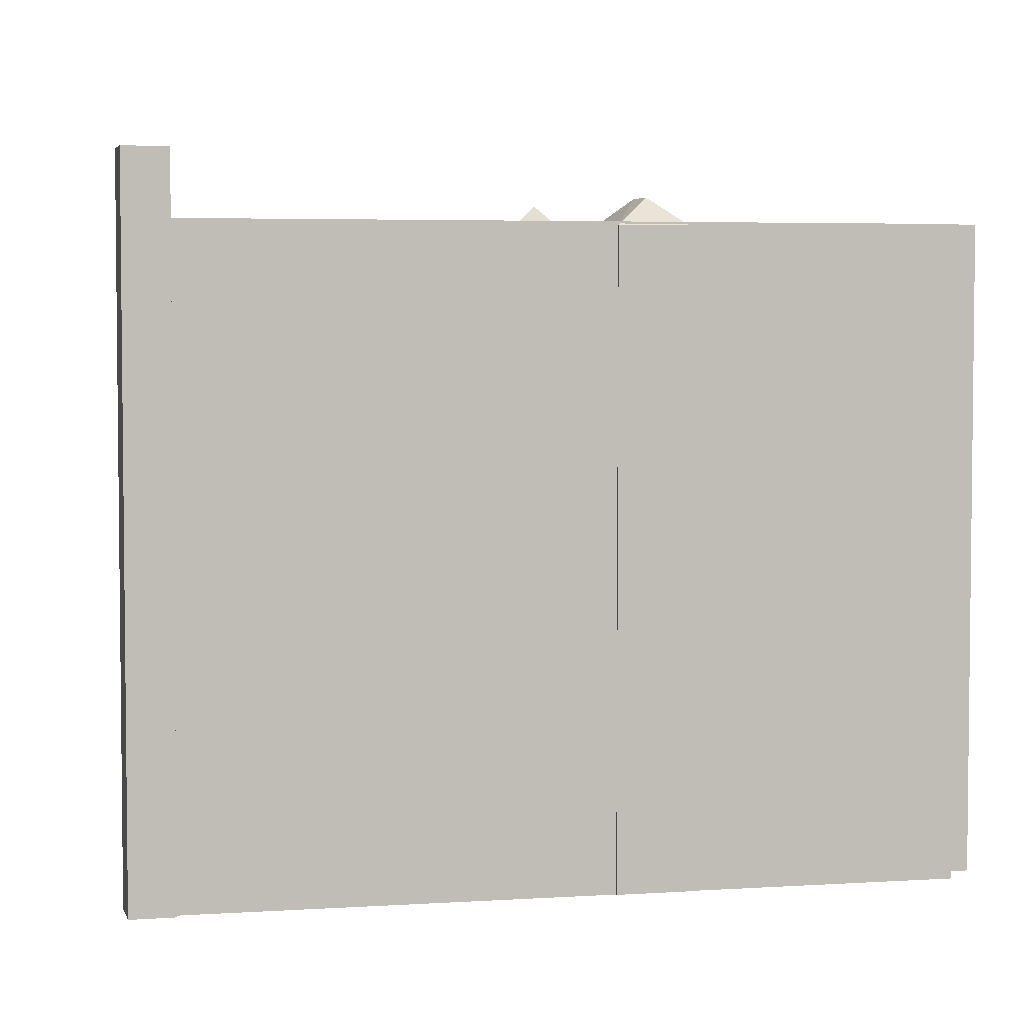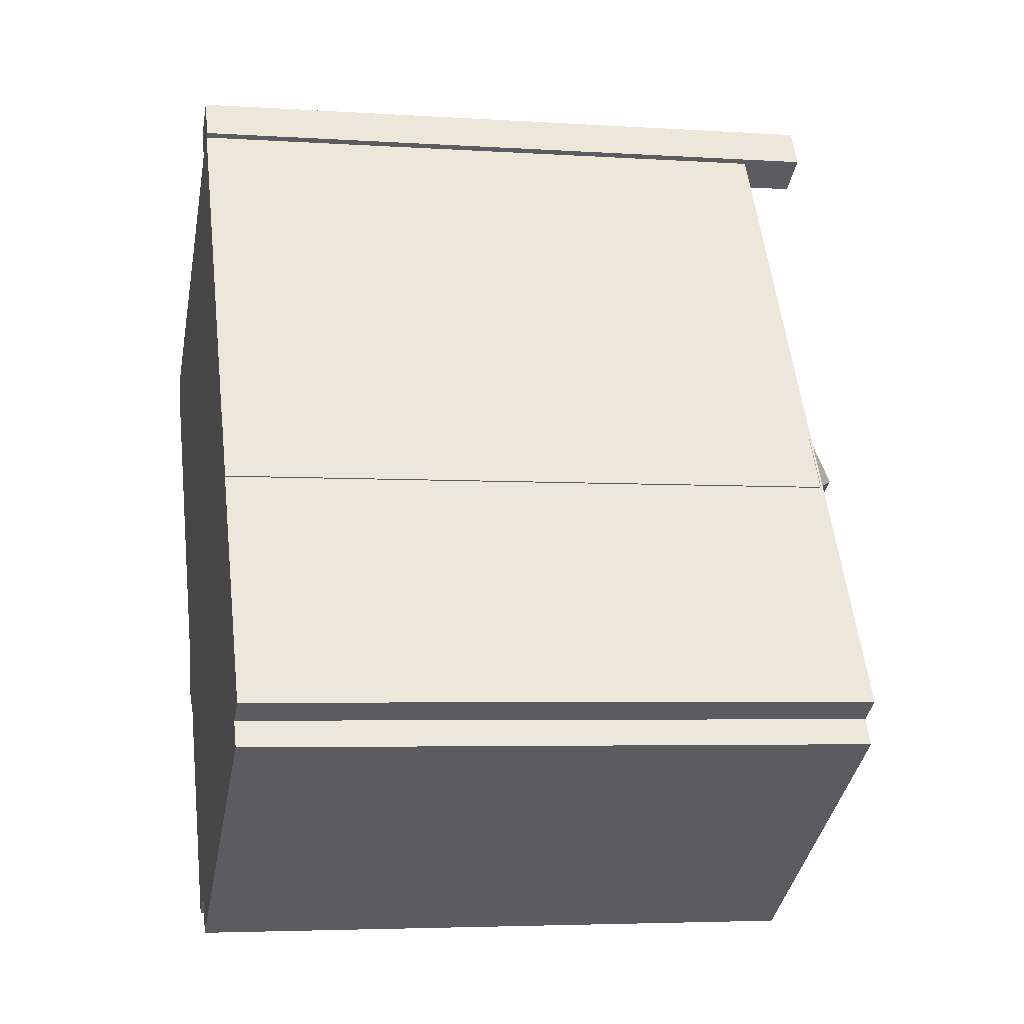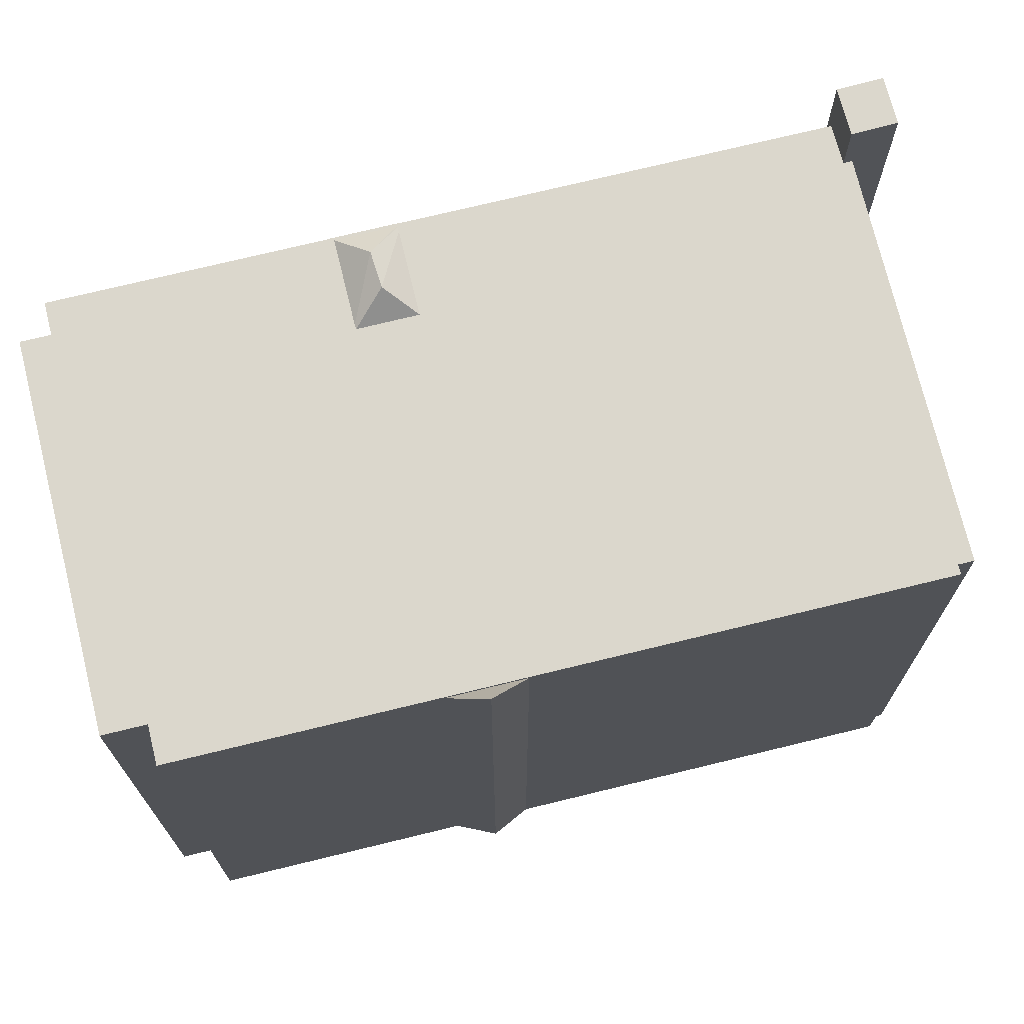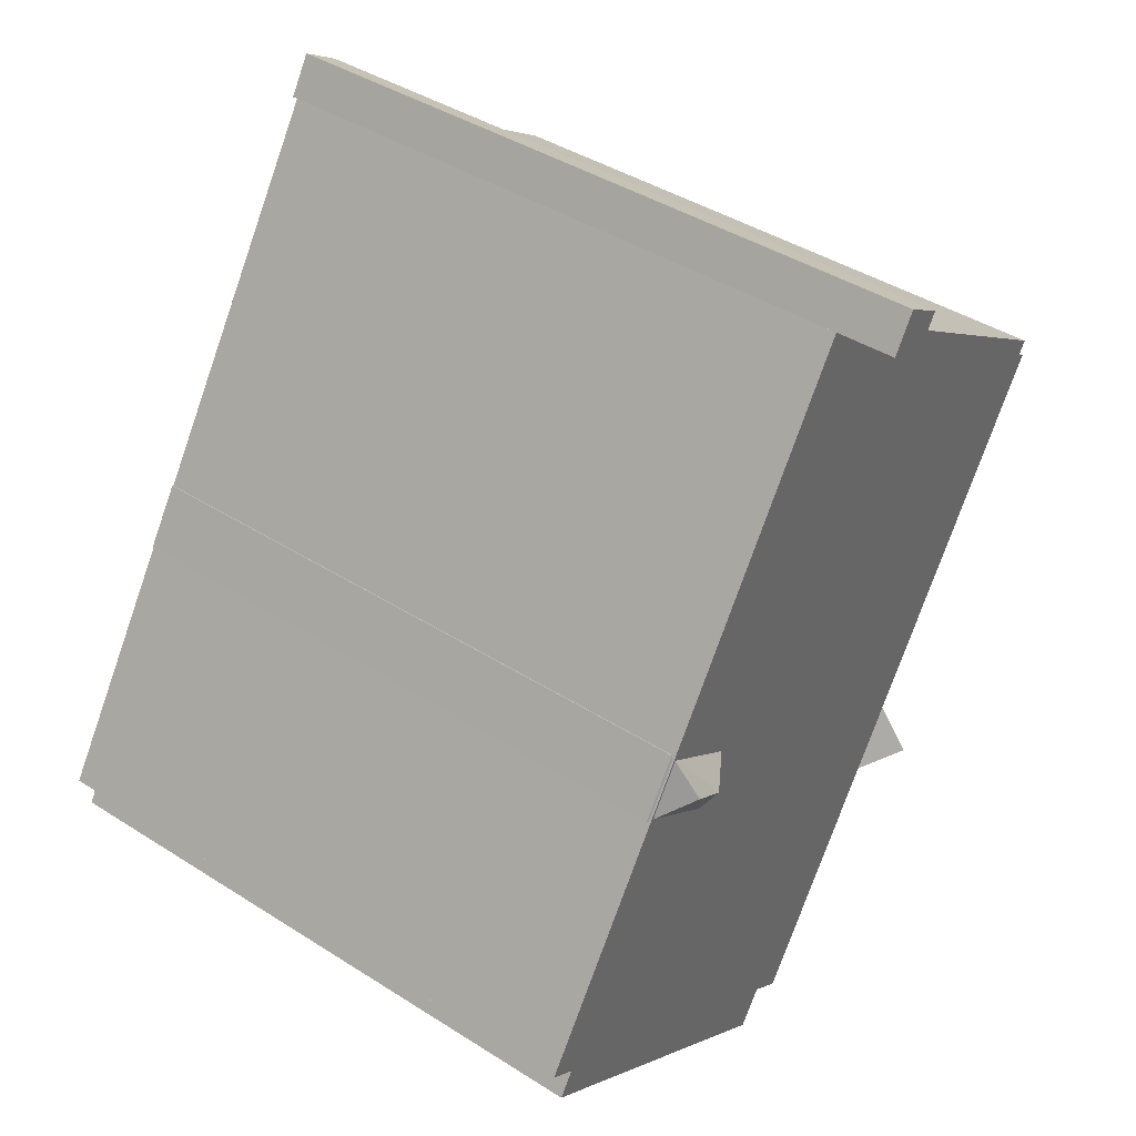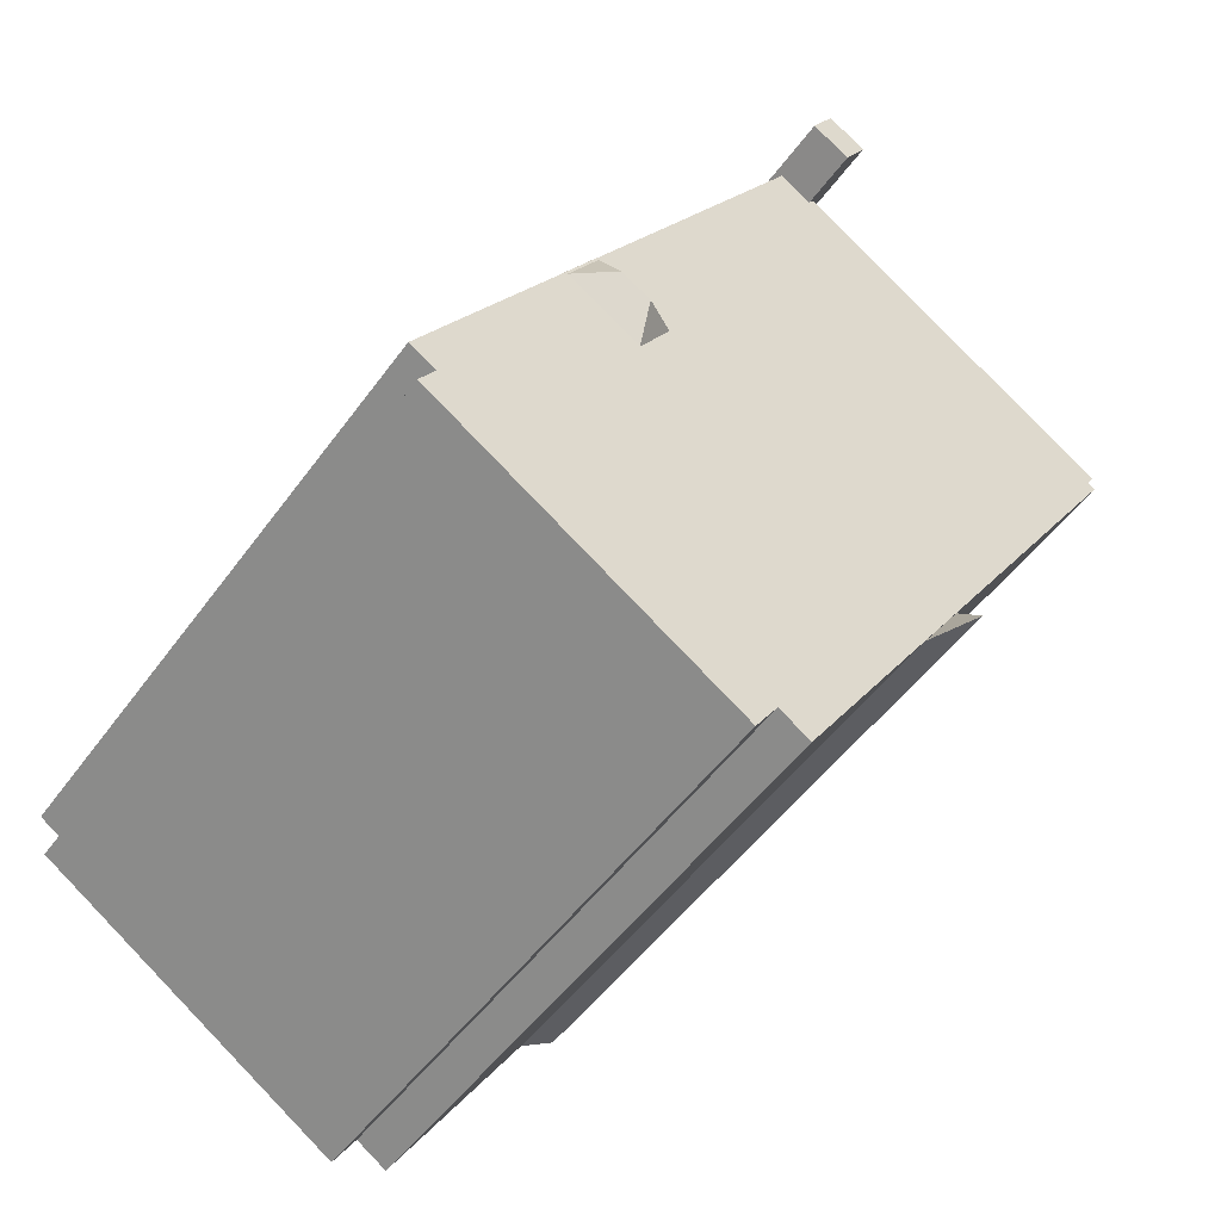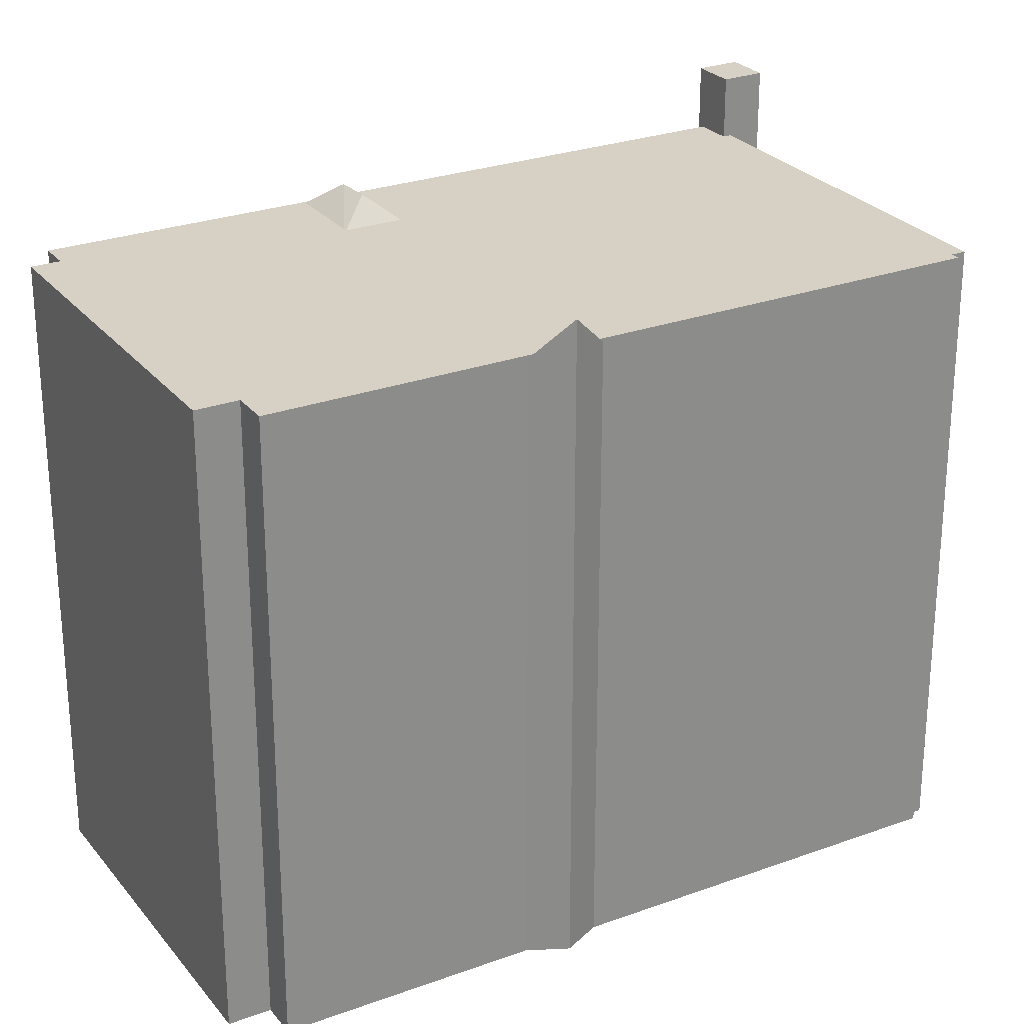
<metadata>
{"format":"obj","ext":"obj","renderer":"f3d","projection":"perspective","resolution":1024,"background":"white","views":[{"elev":4.2,"azim":44.9,"up":"+Y"},{"elev":-4.3,"azim":77.8,"up":"+Z"},{"elev":73.1,"azim":-136.4,"up":"+Y"},{"elev":41.4,"azim":127.7,"up":"+Z"},{"elev":-50.1,"azim":145.5,"up":"+Z"},{"elev":26.6,"azim":-152.5,"up":"+Y"}]}
</metadata>
<code>
v -2.308 5.36 -3.477
v 4.112 5.36 0.5867
v 6.11 5.36 -3.533
v 0.5888 5.36 -6.799
v -6.515 5.36 3.371
v -0.9505 5.36 7.248
v -0.8742 5.36 7.123
v -6.515 5.36 3.371
v -0.8742 5.36 7.123
v -3.02 5.36 -2.367
v -3.02 5.36 -2.367
v -0.8742 5.36 7.123
v 3.488 5.36 1.559
v -0.8742 5.36 7.123
v -0.86 5.36 7.132
v 3.488 5.36 1.559
v -2.308 5.36 -3.477
v 4.097 5.36 0.6097
v 4.112 5.36 0.5867
v -6.647 5.36 3.286
v -6.515 5.36 3.371
v -3.02 5.36 -2.367
v -3.02 5.36 -2.367
v 3.488 5.36 1.559
v 3.505 5.36 1.532
v -6.654 5.36 3.588
v -0.9505 5.36 7.248
v -6.515 5.36 3.371
v 3.407 5.36 1.426
v 3.505 5.36 1.532
v 3.494 5.36 1.476
v 3.494 5.36 1.476
v 3.505 5.36 1.532
v 4.097 5.36 0.6097
v 3.407 5.36 1.426
v 3.494 5.36 1.476
v 3.473 5.36 1.463
v -3.02 5.36 -2.367
v 3.505 5.36 1.532
v 2.199 5.36 0.6543
v 2.199 5.36 0.6543
v 3.505 5.36 1.532
v 3.407 5.36 1.426
v -3.02 5.36 -2.367
v 2.199 5.36 0.6543
v -2.308 5.36 -3.477
v 4.02 5.36 0.6091
v 4.041 5.36 0.6221
v 4.097 5.36 0.6097
v 3.494 5.36 1.476
v 4.097 5.36 0.6097
v 4.041 5.36 0.6221
v 2.811 5.36 -0.1646
v 4.02 5.36 0.6091
v 4.097 5.36 0.6097
v -2.308 5.36 -3.477
v 2.746 5.36 -0.2008
v 2.811 5.36 -0.1646
v -2.308 5.36 -3.477
v 2.811 5.36 -0.1646
v 4.097 5.36 0.6097
v -2.308 5.36 -3.477
v 2.199 5.36 0.6543
v 2.746 5.36 -0.2008
v -2.308 5.36 -3.477
v 0.5888 5.36 -6.799
v 0.04676 5.36 -7.147
v -0.86 5.36 7.132
v -0.3051 5.36 7.471
v 3.488 5.36 1.559
v 0.5888 5.36 -6.799
v 6.11 5.36 -3.533
v 6.38 5.36 -3.953
v 0.9838 5.36 -7.415
v 4.112 5.36 0.5867
v 6.567 5.36 -3.24
v 6.11 5.36 -3.533
v -3.02 5.302 -2.367
v -2.308 5.302 -3.477
v -2.93 5.916 -3.091
v 3.505 5.328 1.532
v 4.135 5.304 0.6014
v 4.097 5.327 0.6097
v 3.505 5.328 1.532
v 3.513 5.304 1.574
v 4.135 5.304 0.6014
v 3.488 5.304 1.559
v 3.513 5.304 1.574
v 3.505 5.328 1.532
v 4.097 5.327 0.6097
v 4.135 5.304 0.6014
v 4.112 5.304 0.5867
v 3.363 5.761 0.7704
v 3.494 5.36 1.476
v 4.041 5.36 0.6221
v 3.363 5.761 0.7704
v 3.473 5.36 1.463
v 3.494 5.36 1.476
v 2.825 5.761 0.4734
v 3.407 5.36 1.426
v 3.363 5.761 0.7704
v 3.363 5.761 0.7704
v 3.407 5.36 1.426
v 3.473 5.36 1.463
v 2.199 5.36 0.6543
v 3.407 5.36 1.426
v 2.825 5.761 0.4734
v 2.199 5.36 0.6543
v 2.825 5.761 0.4734
v 2.746 5.36 -0.2008
v 2.811 5.36 -0.1646
v 3.363 5.761 0.7704
v 4.02 5.36 0.6091
v 3.363 5.761 0.7704
v 4.041 5.36 0.6221
v 4.02 5.36 0.6091
v 2.746 5.36 -0.2008
v 2.825 5.761 0.4734
v 3.363 5.761 0.7704
v 2.746 5.36 -0.2008
v 3.363 5.761 0.7704
v 2.811 5.36 -0.1646
v -0.9505 6.434 7.248
v -0.3051 6.434 7.471
v -0.8742 6.434 7.123
v -1.267 6.434 7.766
v -0.5952 6.434 8.177
v -0.3051 6.434 7.471
v -0.9505 6.434 7.248
v -0.5952 6.434 8.177
v -0.2022 6.434 7.533
v -0.3051 6.434 7.471
v -6.654 -5.37 3.588
v -0.9505 -5.37 7.248
v -0.9505 5.36 7.248
v -6.654 5.36 3.588
v 1.591 -5.37 4.515
v 3.488 5.304 1.559
v 3.488 5.36 1.559
v 1.591 -5.37 4.515
v 3.488 -5.37 1.559
v 3.488 5.304 1.559
v -0.3051 5.36 7.471
v -0.3051 -5.37 7.471
v 1.591 -5.37 4.515
v -0.3051 5.36 7.471
v 1.591 -5.37 4.515
v 3.488 5.36 1.559
v 3.488 5.36 1.559
v 3.505 5.328 1.532
v 3.505 5.36 1.532
v 3.488 5.36 1.559
v 3.488 5.304 1.559
v 3.505 5.328 1.532
v 3.505 5.328 1.532
v 4.097 5.327 0.6097
v 4.097 5.36 0.6097
v 3.505 5.36 1.532
v 4.097 5.327 0.6097
v 4.112 5.304 0.5867
v 4.112 5.36 0.5867
v 4.097 5.36 0.6097
v 4.112 -5.37 0.5867
v 6.567 -5.37 -3.24
v 6.567 5.36 -3.24
v 4.112 5.304 0.5867
v 4.112 5.36 0.5867
v 4.112 5.304 0.5867
v 6.567 5.36 -3.24
v 6.11 5.36 -3.533
v 6.567 5.36 -3.24
v 6.567 -5.37 -3.24
v 6.11 -5.37 -3.533
v 6.11 -5.37 -3.533
v 6.38 -5.37 -3.953
v 6.38 5.36 -3.953
v 6.11 5.36 -3.533
v 0.9838 5.36 -7.415
v 6.38 5.36 -3.953
v 6.38 -5.37 -3.953
v 0.9838 -5.37 -7.415
v 0.5888 5.36 -6.799
v 0.9838 5.36 -7.415
v 0.9838 -5.37 -7.415
v 0.5888 -5.37 -6.799
v 0.04676 5.36 -7.147
v 0.5888 5.36 -6.799
v 0.5888 -5.37 -6.799
v 0.04676 -5.37 -7.147
v -2.308 5.36 -3.477
v -1.131 -5.37 -5.312
v -2.308 5.302 -3.477
v -2.308 5.302 -3.477
v -1.131 -5.37 -5.312
v -2.308 -5.37 -3.477
v -1.131 -5.37 -5.312
v 0.04676 5.36 -7.147
v 0.04676 -5.37 -7.147
v -2.308 5.36 -3.477
v 0.04676 5.36 -7.147
v -1.131 -5.37 -5.312
v -3.02 5.36 -2.367
v -2.308 5.36 -3.477
v -2.308 5.302 -3.477
v -3.02 5.302 -2.367
v -6.647 5.36 3.286
v -3.02 5.302 -2.367
v -3.02 -5.37 -2.367
v -6.647 -5.37 3.286
v -6.647 5.36 3.286
v -3.02 5.36 -2.367
v -3.02 5.302 -2.367
v -6.647 -5.37 3.286
v -6.515 -5.37 3.371
v -6.515 5.36 3.371
v -6.647 5.36 3.286
v -6.654 5.36 3.588
v -6.515 5.36 3.371
v -6.515 -5.37 3.371
v -6.654 -5.37 3.588
v -2.93 5.916 -3.091
v -2.308 5.302 -3.477
v -2.308 -5.37 -3.477
v -2.93 -5.37 -3.091
v -3.02 5.302 -2.367
v -2.975 -5.37 -2.729
v -3.02 -5.37 -2.367
v -2.975 -5.37 -2.729
v -2.93 5.916 -3.091
v -2.93 -5.37 -3.091
v -3.02 5.302 -2.367
v -2.93 5.916 -3.091
v -2.975 -5.37 -2.729
v 3.824 -5.37 1.088
v 4.135 -5.37 0.6014
v 4.135 5.304 0.6014
v 3.513 5.304 1.574
v 3.513 -5.37 1.574
v 3.824 -5.37 1.088
v 3.513 5.304 1.574
v 3.824 -5.37 1.088
v 4.135 5.304 0.6014
v 3.5 -5.37 1.567
v 3.513 -5.37 1.574
v 3.513 5.304 1.574
v 3.488 5.304 1.559
v 3.488 -5.37 1.559
v 3.5 -5.37 1.567
v 3.488 5.304 1.559
v 3.5 -5.37 1.567
v 3.513 5.304 1.574
v 4.112 5.304 0.5867
v 4.135 5.304 0.6014
v 4.135 -5.37 0.6014
v 4.112 -5.37 0.5867
v -1.267 -5.37 7.766
v -0.5952 -5.37 8.177
v -0.5952 6.434 8.177
v -1.267 6.434 7.766
v -0.5952 -5.37 8.177
v -0.2022 -5.37 7.533
v -0.2022 6.434 7.533
v -0.5952 6.434 8.177
v -0.3051 6.434 7.471
v -0.2022 6.434 7.533
v -0.3051 5.36 7.471
v -0.3051 5.36 7.471
v -0.2022 6.434 7.533
v -0.2022 -5.37 7.533
v -0.3051 -5.37 7.471
v -0.8742 6.434 7.123
v -0.86 5.36 7.132
v -0.8742 5.36 7.123
v -0.8742 6.434 7.123
v -0.3051 6.434 7.471
v -0.3051 5.36 7.471
v -0.86 5.36 7.132
v -1.267 6.434 7.766
v -0.9505 5.36 7.248
v -0.9505 -5.37 7.248
v -1.267 -5.37 7.766
v -1.267 6.434 7.766
v -0.9505 6.434 7.248
v -0.9505 5.36 7.248
v -0.9505 6.434 7.248
v -0.8742 6.434 7.123
v -0.8742 5.36 7.123
v -0.9505 5.36 7.248
v -6.654 -5.37 3.588
v -6.515 -5.37 3.371
v -6.647 -5.37 3.286
v -3.02 -5.37 -2.367
v -2.975 -5.37 -2.729
v -2.93 -5.37 -3.091
v -2.308 -5.37 -3.477
v -1.131 -5.37 -5.312
v 0.04676 -5.37 -7.147
v 0.5888 -5.37 -6.799
v 0.9838 -5.37 -7.415
v 6.38 -5.37 -3.953
v 6.11 -5.37 -3.533
v 6.567 -5.37 -3.24
v 4.112 -5.37 0.5867
v 4.135 -5.37 0.6014
v 3.824 -5.37 1.088
v 3.513 -5.37 1.574
v 3.5 -5.37 1.567
v 3.488 -5.37 1.559
v 1.591 -5.37 4.515
v -0.3051 -5.37 7.471
v -0.2022 -5.37 7.533
v -0.5952 -5.37 8.177
v -1.267 -5.37 7.766
v -0.9505 -5.37 7.248
g CDNNDG02_0008620
f 2 3 4
f 1 2 4
f 5 6 7
f 8 9 10
f 11 12 13
f 14 15 16
f 17 18 19
f 20 21 22
f 23 24 25
f 26 27 28
f 29 30 31
f 32 33 34
f 35 36 37
f 38 39 40
f 41 42 43
f 44 45 46
f 47 48 49
f 50 51 52
f 53 54 55
f 56 57 58
f 59 60 61
f 62 63 64
f 65 66 67
f 68 69 70
f 74 71 72
f 73 74 72
f 75 76 77
f 78 79 80
f 81 82 83
f 84 85 86
f 87 88 89
f 90 91 92
f 93 94 95
f 96 97 98
f 99 100 101
f 102 103 104
f 105 106 107
f 108 109 110
f 111 112 113
f 114 115 116
f 117 118 119
f 120 121 122
f 123 124 125
f 127 128 129
f 126 127 129
f 130 131 132
f 136 133 135
f 135 133 134
f 137 138 139
f 140 141 142
f 143 144 145
f 146 147 148
f 149 150 151
f 152 153 154
f 158 155 157
f 156 157 155
f 162 159 161
f 159 160 161
f 164 165 166
f 163 164 166
f 167 168 169
f 170 172 173
f 170 171 172
f 175 176 174
f 174 176 177
f 181 178 180
f 179 180 178
f 182 184 185
f 182 183 184
f 188 189 187
f 186 187 189
f 190 191 192
f 193 194 195
f 196 197 198
f 199 200 201
f 205 202 204
f 204 202 203
f 209 207 208
f 209 206 207
f 210 211 212
f 216 213 215
f 215 213 214
f 218 219 220
f 217 218 220
f 222 223 224
f 221 222 224
f 225 226 227
f 228 229 230
f 231 232 233
f 234 235 236
f 237 238 239
f 240 241 242
f 243 244 245
f 246 247 248
f 249 250 251
f 254 252 253
f 252 254 255
f 256 258 259
f 258 256 257
f 261 262 260
f 260 262 263
f 264 265 266
f 269 267 268
f 267 269 270
f 271 272 273
f 275 276 277
f 274 275 277
f 281 278 279
f 279 280 281
f 282 283 284
f 285 287 288
f 285 286 287
f 289 290 314
f 312 313 314
f 310 312 314
f 309 310 314
f 290 291 292
f 308 309 292
f 292 293 295
f 312 310 311
f 293 294 295
f 292 295 308
f 295 296 303
f 296 297 298
f 290 309 314
f 296 298 301
f 298 299 301
f 299 300 301
f 303 296 301
f 301 302 303
f 295 303 305
f 303 304 305
f 295 305 308
f 305 306 307
f 305 307 308
f 290 292 309

</code>
